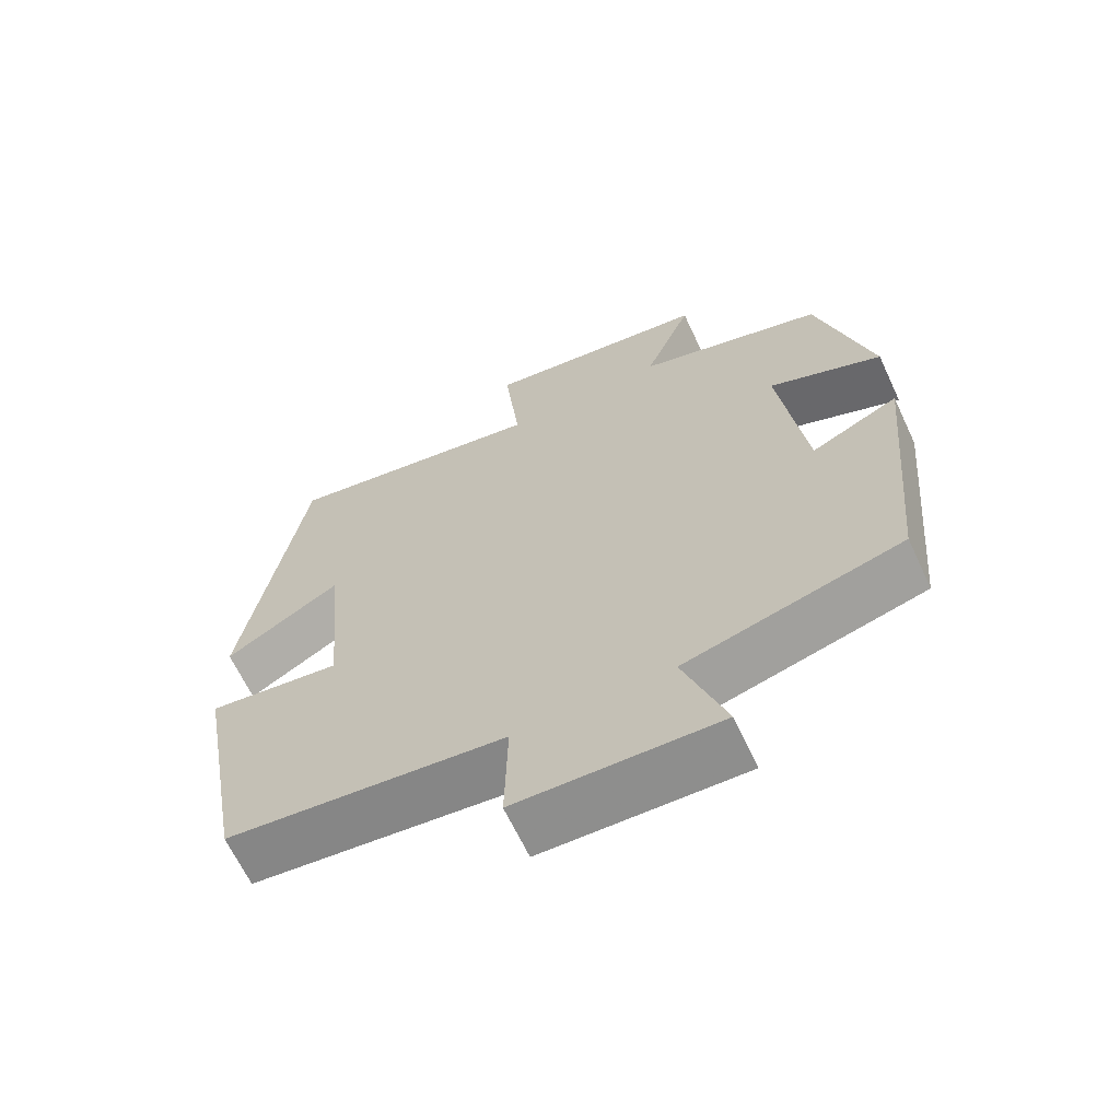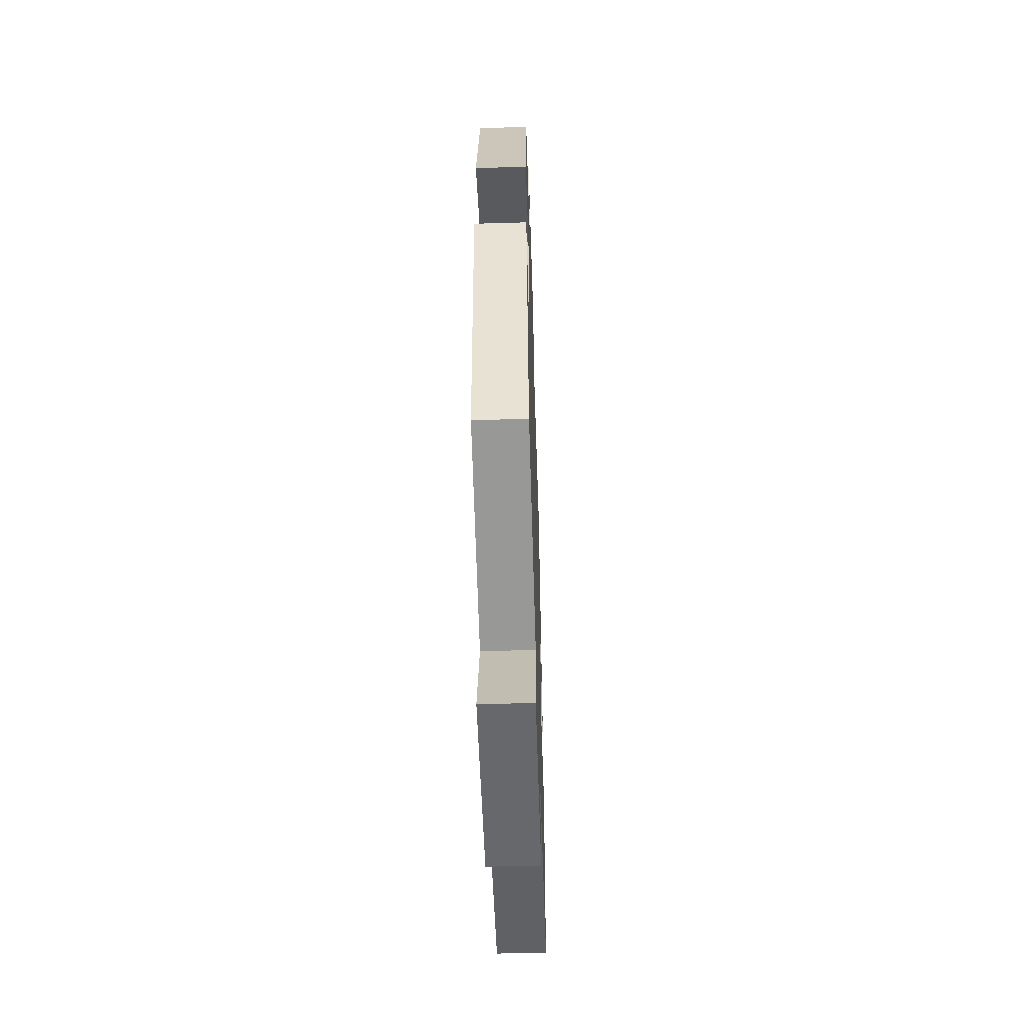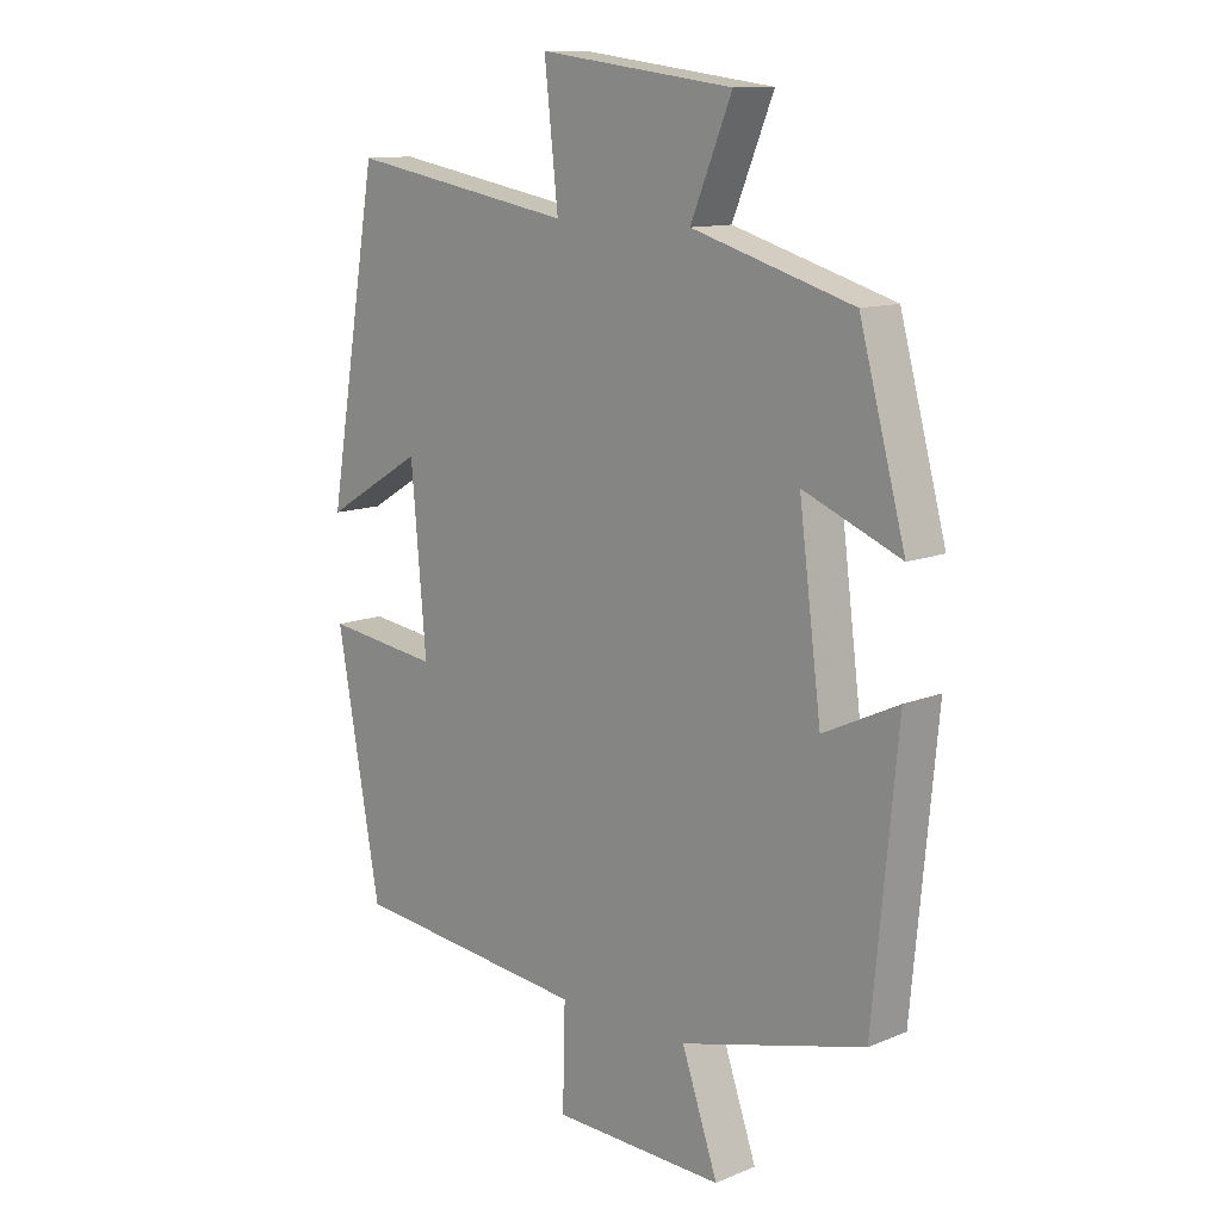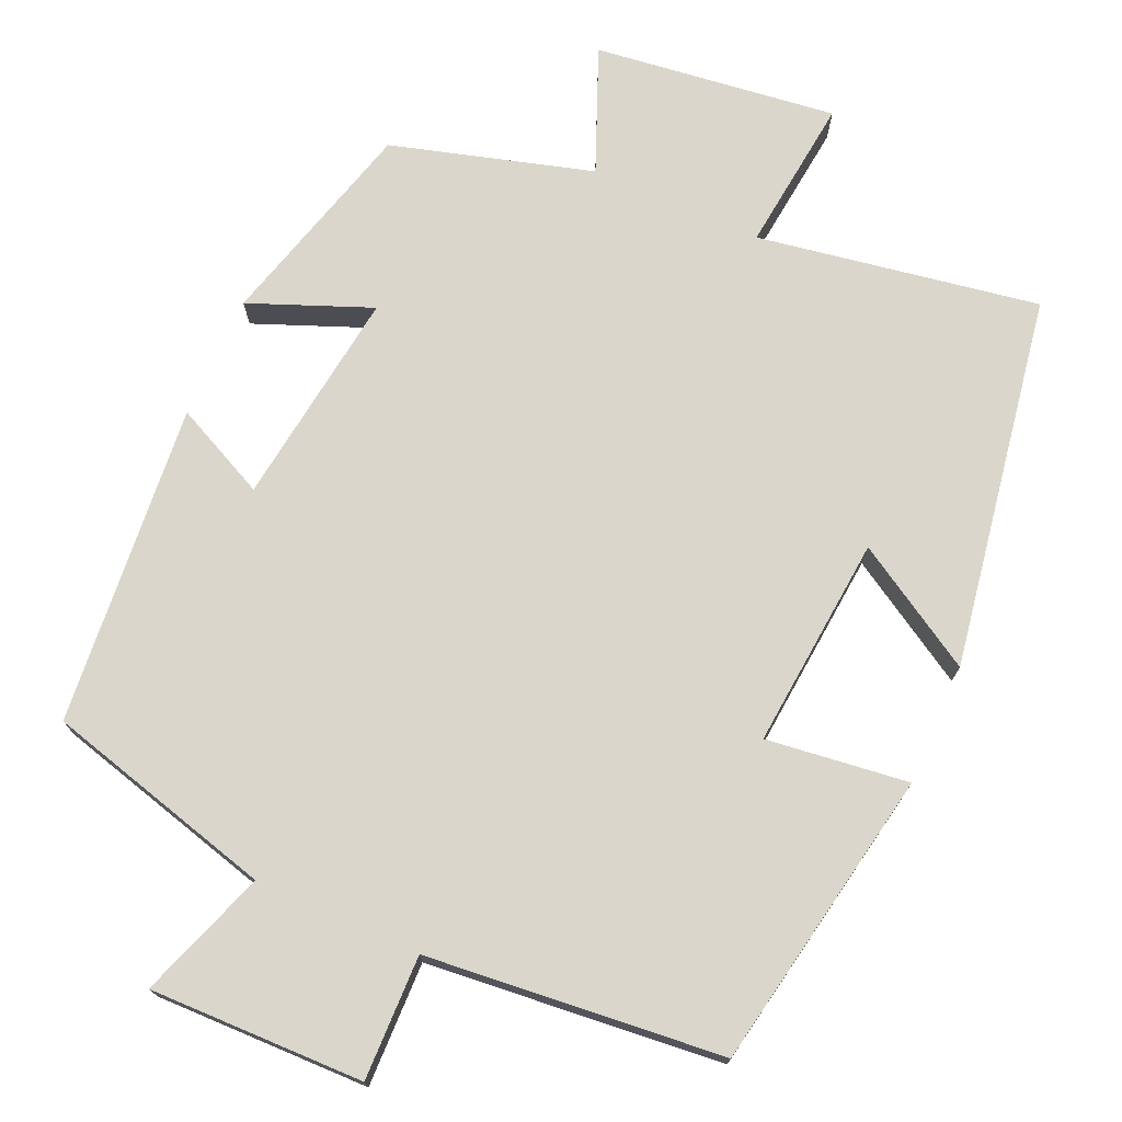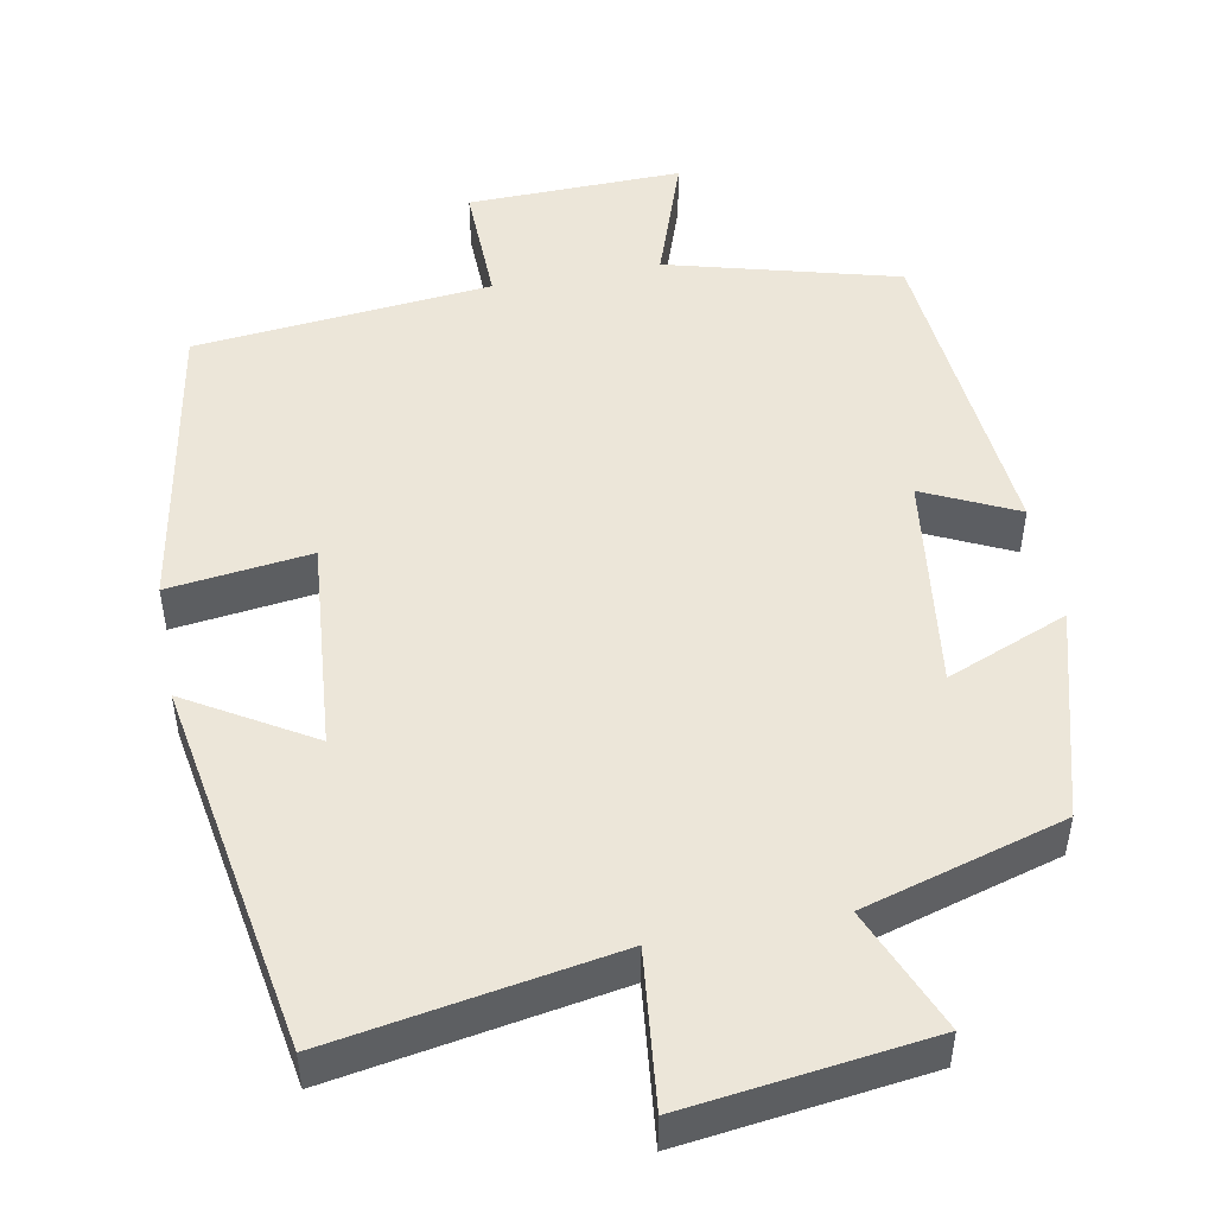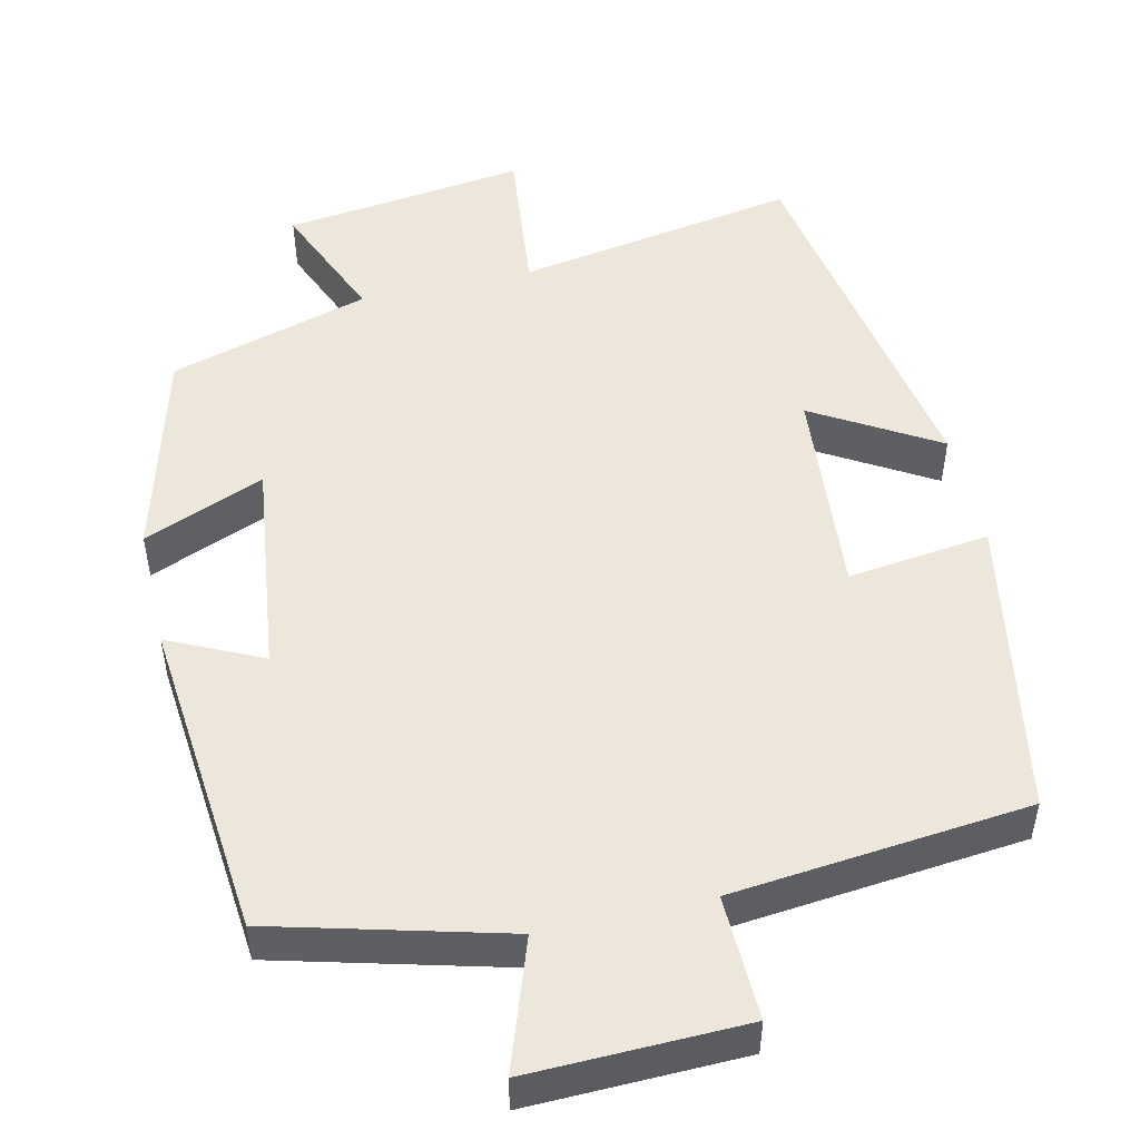
<metadata>
{"format":"obj","ext":"obj","renderer":"f3d","projection":"perspective","resolution":1024,"background":"white","views":[{"elev":-65.4,"azim":25.1,"up":"+Z"},{"elev":-53.6,"azim":91.8,"up":"+Z"},{"elev":12.1,"azim":45.9,"up":"+Z"},{"elev":73.6,"azim":-155.9,"up":"+Y"},{"elev":49.4,"azim":-10.7,"up":"+Y"},{"elev":50.3,"azim":167.0,"up":"+Y"}]}
</metadata>
<code>
v 0.426 0.07 0.425
v 0.5 0.07 0.153
v 0.344 0.07 0.216
v 0.38 0.07 -0.064
v 0.5 0.07 -0.007
v 0.461 0.07 -0.421
v 0.165 0.07 -0.5
v 0.223 0.07 -0.666
v -0.053 0.07 -0.66
v -0.049 0.07 -0.5
v -0.43 0.07 -0.462
v -0.5 0.07 -0.074
v -0.317 0.07 -0.097
v -0.341 0.07 0.177
v -0.5 0.07 0.082
v -0.418 0.07 0.562
v -0.056 0.07 0.5
v -0.078 0.07 0.699
v 0.234 0.07 0.659
v 0.168 0.07 0.5
v 0.426 0 0.425
v 0.5 0 0.153
v 0.344 0 0.216
v 0.38 0 -0.064
v 0.5 0 -0.007
v 0.461 0 -0.421
v 0.165 0 -0.5
v 0.223 0 -0.666
v -0.053 0 -0.66
v -0.049 0 -0.5
v -0.43 0 -0.462
v -0.5 0 -0.074
v -0.317 0 -0.097
v -0.341 0 0.177
v -0.5 0 0.082
v -0.418 0 0.562
v -0.056 0 0.5
v -0.078 0 0.699
v 0.234 0 0.659
v 0.168 0 0.5
f 17 18 19 20
f 1 2 3
f 20 1 3
f 17 20 3
f 14 15 16 17
f 17 3 4
f 14 17 4
f 13 14 4
f 10 11 12 13
f 10 13 4
f 7 8 9 10
f 6 7 10
f 5 6 10
f 4 5 10
f 40 39 38 37
f 23 22 21
f 23 21 40
f 23 40 37
f 37 36 35 34
f 24 23 37
f 24 37 34
f 24 34 33
f 33 32 31 30
f 24 33 30
f 30 29 28 27
f 30 27 26
f 30 26 25
f 30 25 24
f 1 21 22 2
f 2 22 23 3
f 3 23 24 4
f 4 24 25 5
f 5 25 26 6
f 6 26 27 7
f 7 27 28 8
f 8 28 29 9
f 9 29 30 10
f 10 30 31 11
f 11 31 32 12
f 12 32 33 13
f 13 33 34 14
f 14 34 35 15
f 15 35 36 16
f 16 36 37 17
f 17 37 38 18
f 18 38 39 19
f 19 39 40 20
f 20 40 21 1

</code>
